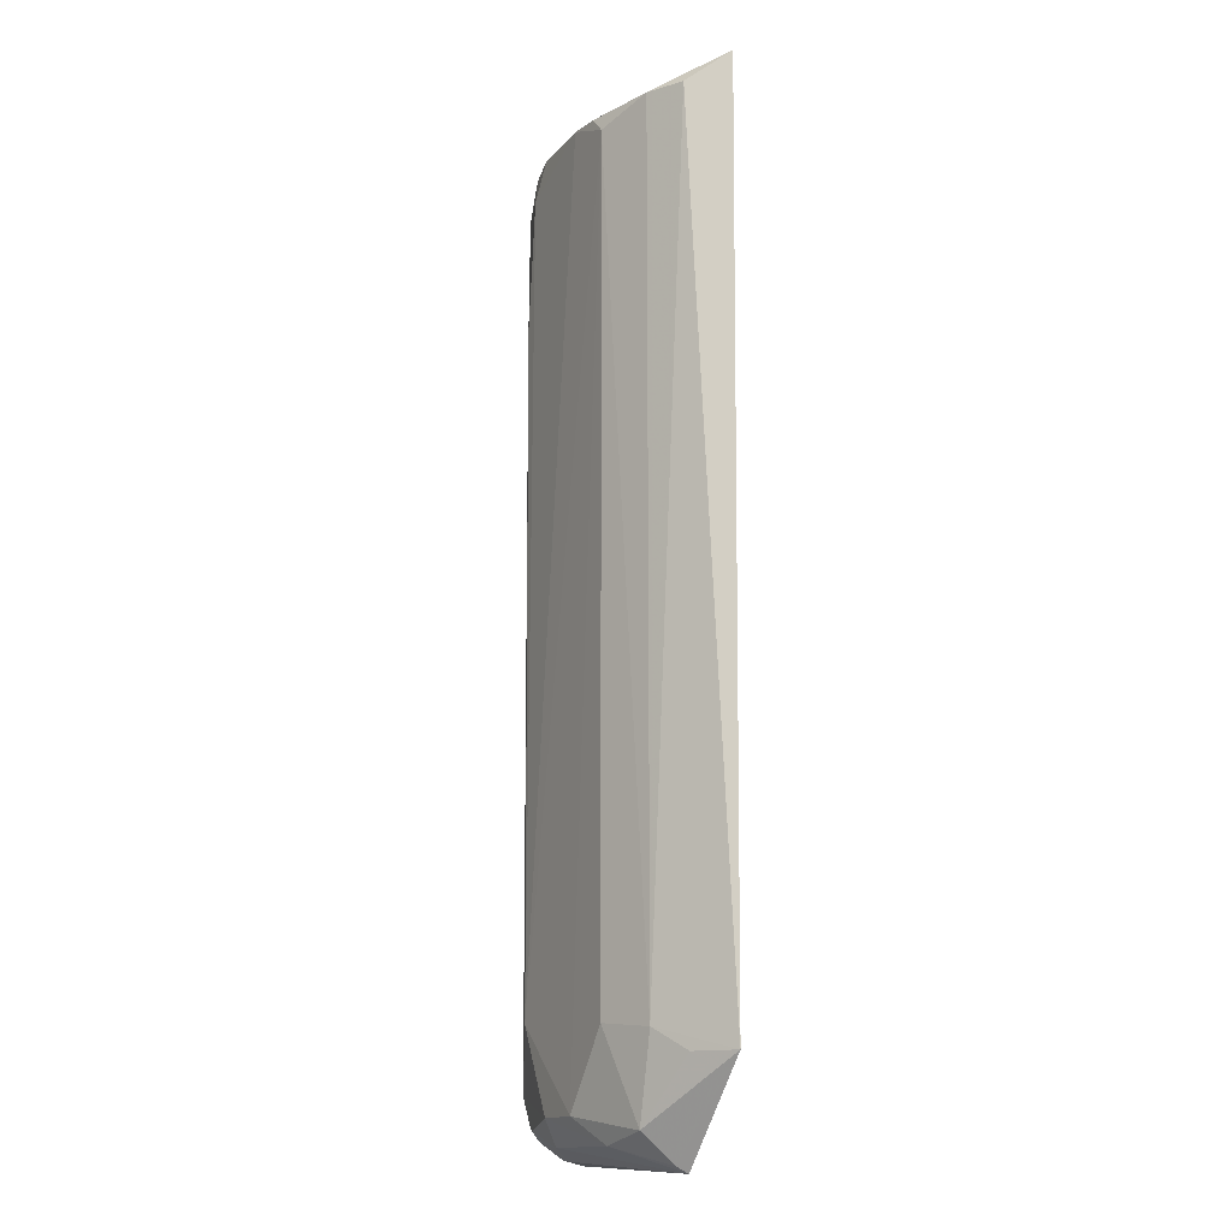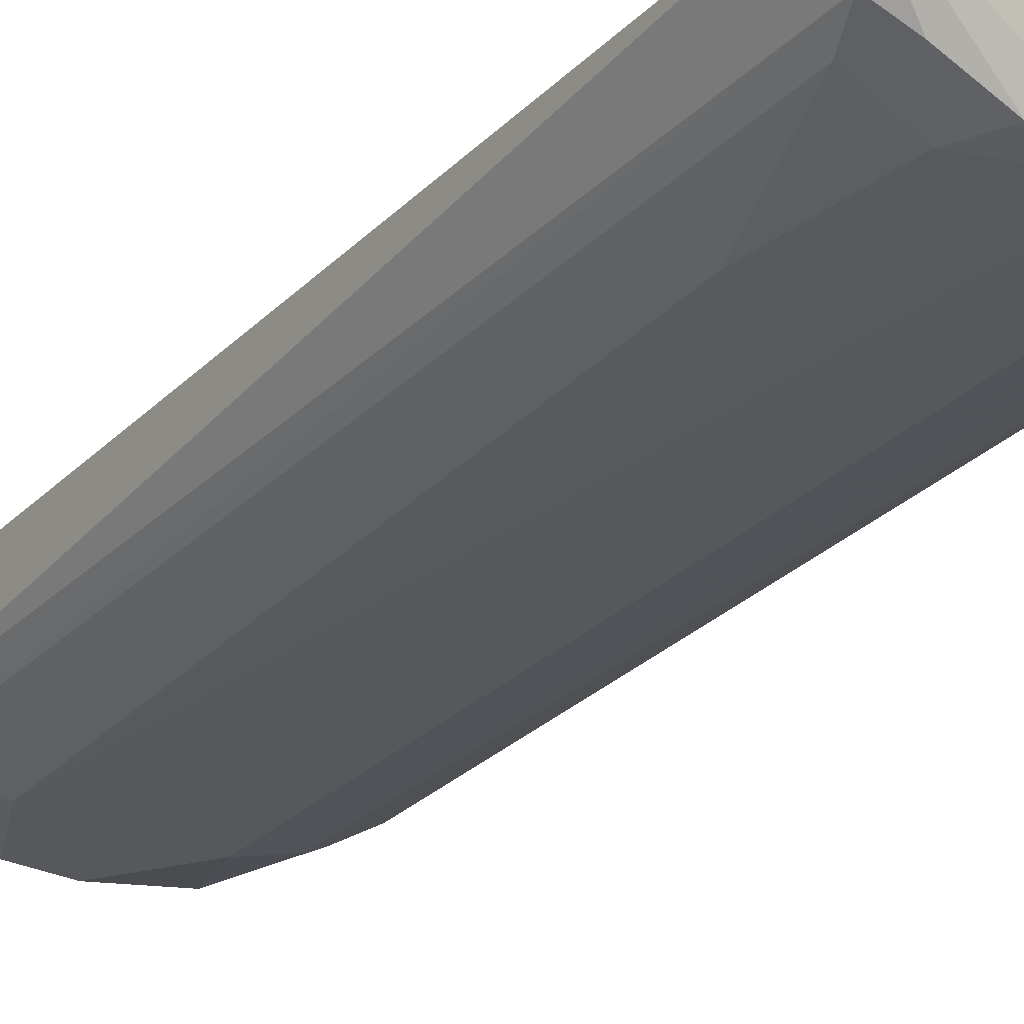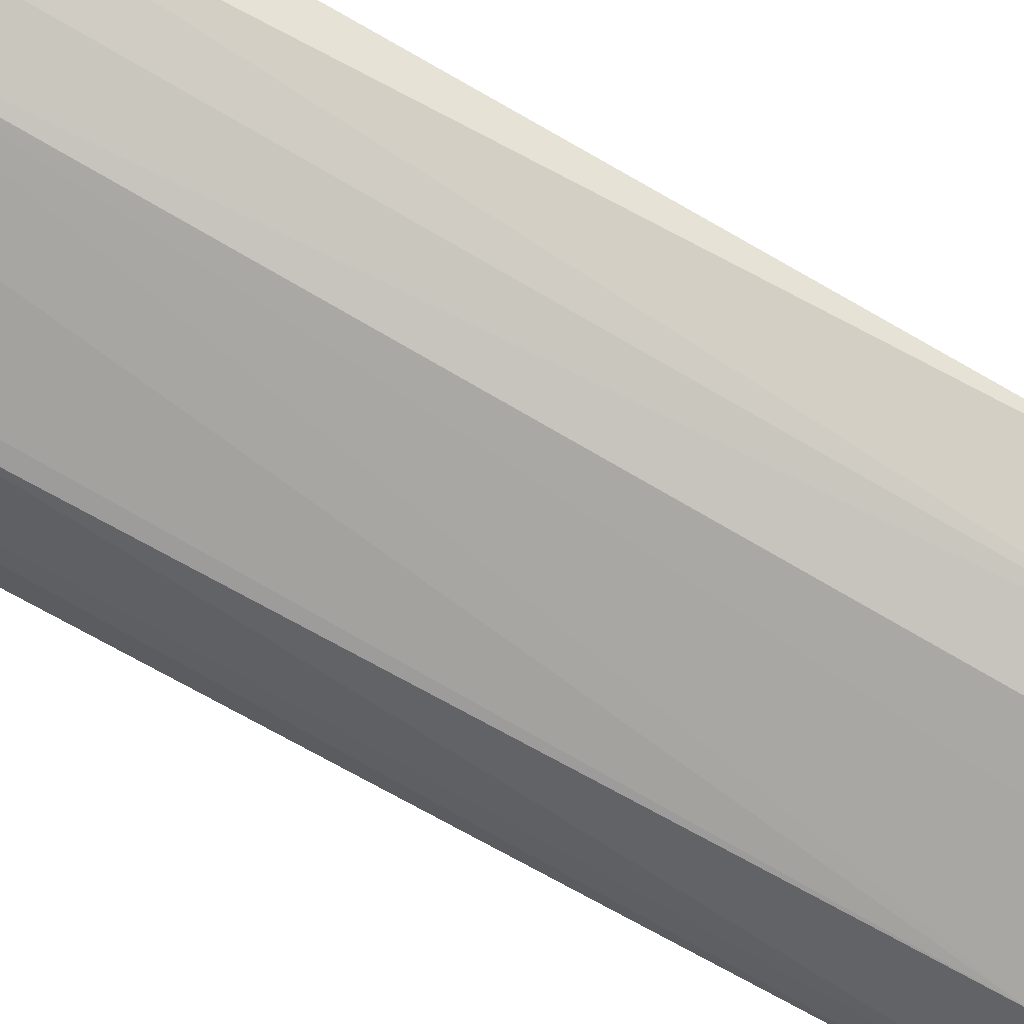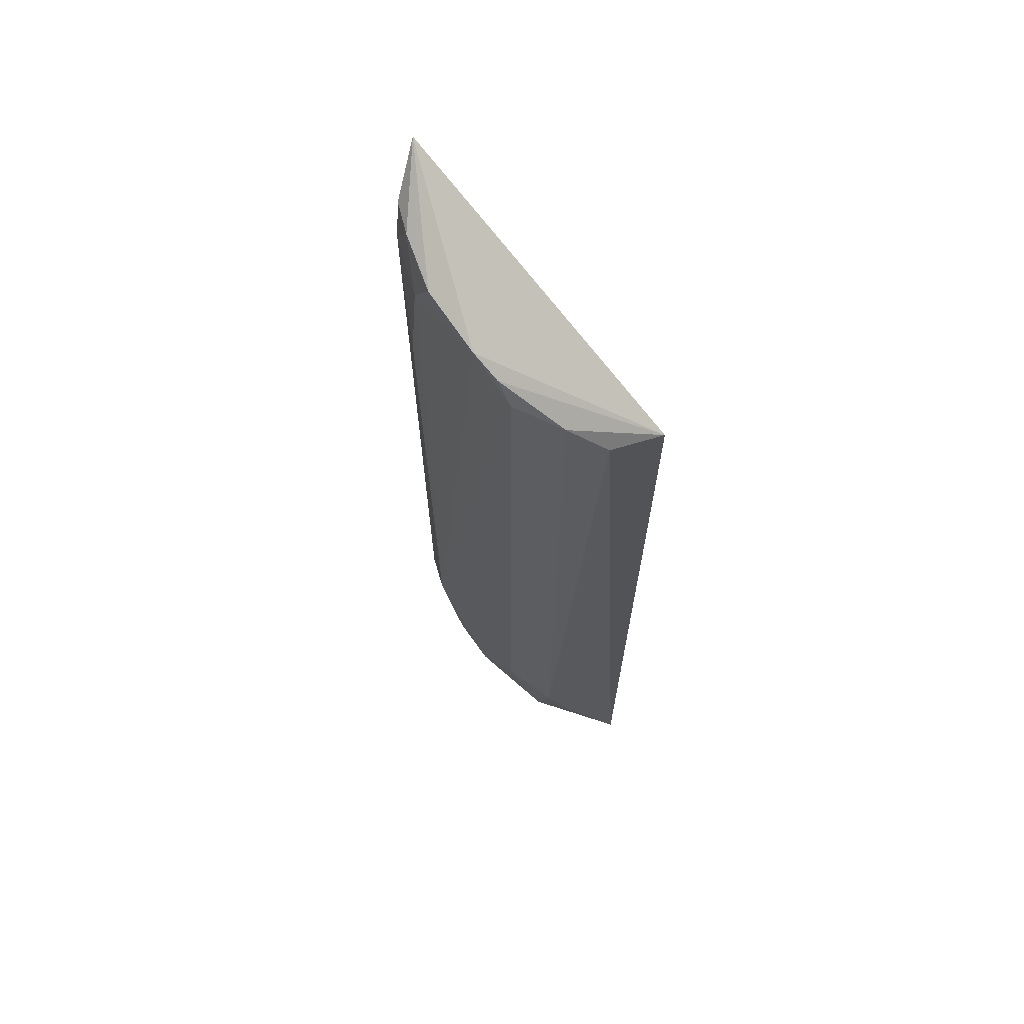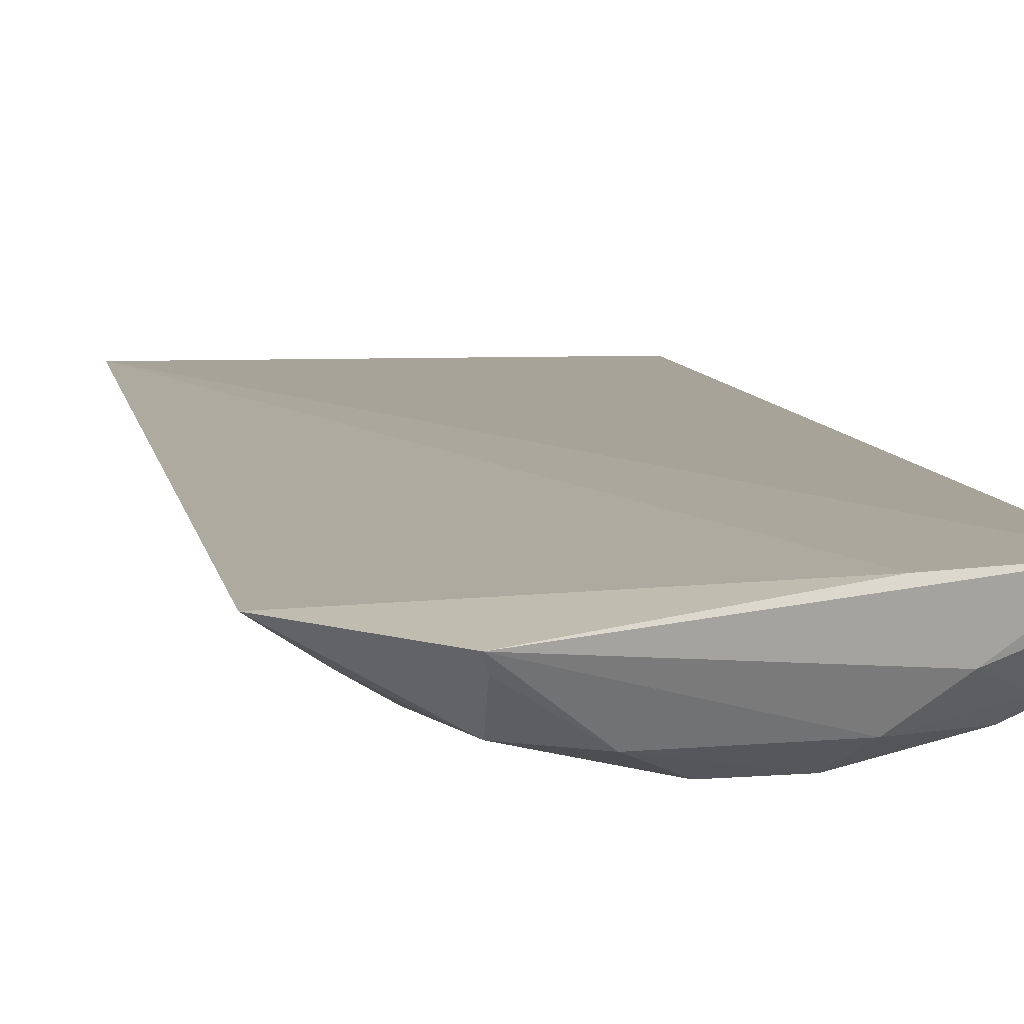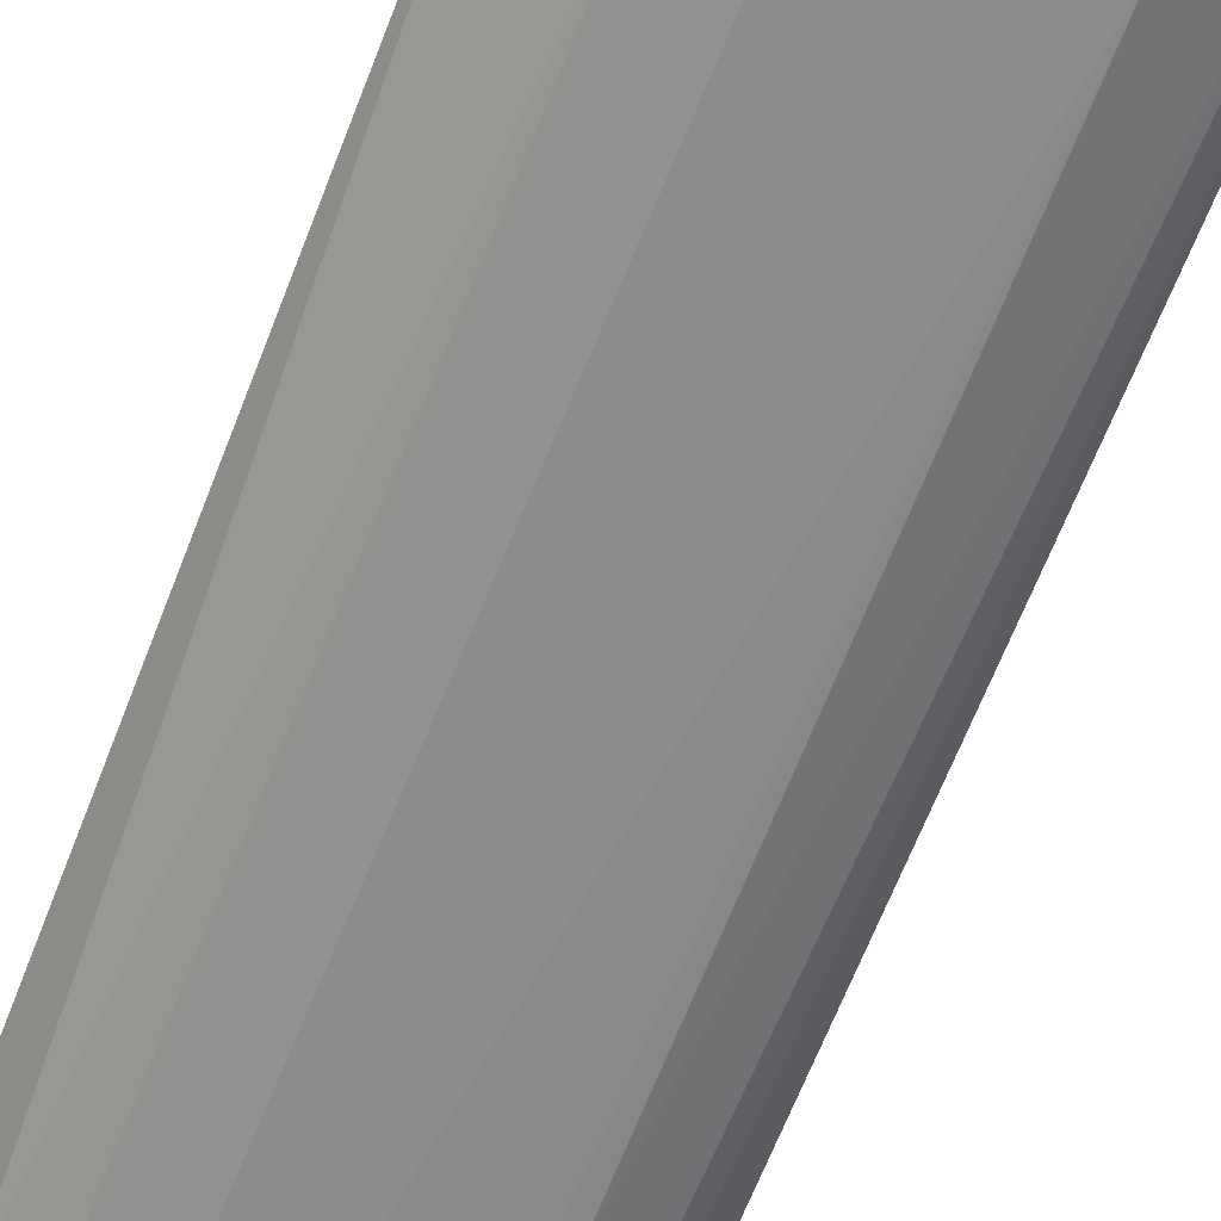
<metadata>
{"format":"obj","ext":"obj","renderer":"f3d","projection":"perspective","resolution":1024,"background":"white","views":[{"elev":-12.2,"azim":63.2,"up":"+Z"},{"elev":-29.3,"azim":-35.7,"up":"+Y"},{"elev":-73.1,"azim":59.6,"up":"+Y"},{"elev":68.8,"azim":53.7,"up":"+Z"},{"elev":8.3,"azim":169.9,"up":"+Y"},{"elev":-63.8,"azim":158.2,"up":"+Y"}]}
</metadata>
<code>
v 0.01669 -0.02191 0.08842
v 0.01447 -0.02523 0.08596
v 0.01772 -0.02286 0.009616
v -0.01354 -0.02024 0.0005954
v -0.01527 -0.02222 0.08871
v -0.006404 -0.02899 0.01199
v -0.005361 -0.02069 0.0008588
v 0.001789 -0.02873 0.08596
v -0.01278 -0.02549 0.003681
v 0.01122 -0.02689 0.08599
v -0.01145 -0.02679 0.08295
v -0.004766 -0.02693 0.00232
v 0.004785 -0.02858 0.08583
v 0.01146 -0.02696 0.01138
v -0.009645 -0.02696 0.08619
v -0.006443 -0.02862 0.08272
v -0.01133 -0.02686 0.006375
v -0.01263 -0.02572 0.0858
v -0.01296 -0.02242 0.001119
v 0.01009 -0.02301 0.0006669
v 0.006577 -0.02862 0.01175
v -0.004583 -0.02844 0.08592
v -0.007694 -0.02861 0.07132
v -0.003119 -0.02869 0.004641
v -0.01075 -0.02561 0.00266
v 0.009527 -0.02684 0.003834
v -0.008007 -0.02432 0.001156
v 0.00651 -0.02864 0.08427
v 0.001619 -0.02879 0.004825
v -0.009503 -0.02688 0.003548
v 0.009787 -0.02396 0.001224
v 0.01422 -0.02513 0.009545
v 0.00482 -0.02719 0.002634
f 1 2 3
f 5 1 4
f 7 1 3
f 7 4 1
f 8 1 5
f 9 5 4
f 10 2 1
f 13 10 1
f 13 1 8
f 14 3 2
f 14 2 10
f 16 6 8
f 16 15 11
f 18 5 9
f 18 17 11
f 18 9 17
f 18 15 5
f 18 11 15
f 19 9 4
f 20 4 7
f 20 7 3
f 22 8 5
f 22 5 15
f 22 16 8
f 22 15 16
f 23 16 11
f 23 6 16
f 23 17 6
f 23 11 17
f 24 6 17
f 25 9 19
f 26 14 21
f 27 19 4
f 27 4 20
f 27 20 12
f 27 25 19
f 27 12 25
f 28 13 8
f 28 8 6
f 28 10 13
f 28 21 14
f 28 14 10
f 29 6 24
f 29 28 6
f 29 21 28
f 29 26 21
f 30 24 17
f 30 17 9
f 30 9 25
f 30 25 12
f 30 12 24
f 31 20 3
f 31 3 26
f 32 26 3
f 32 3 14
f 32 14 26
f 33 29 24
f 33 24 12
f 33 26 29
f 33 31 26
f 33 12 20
f 33 20 31

</code>
